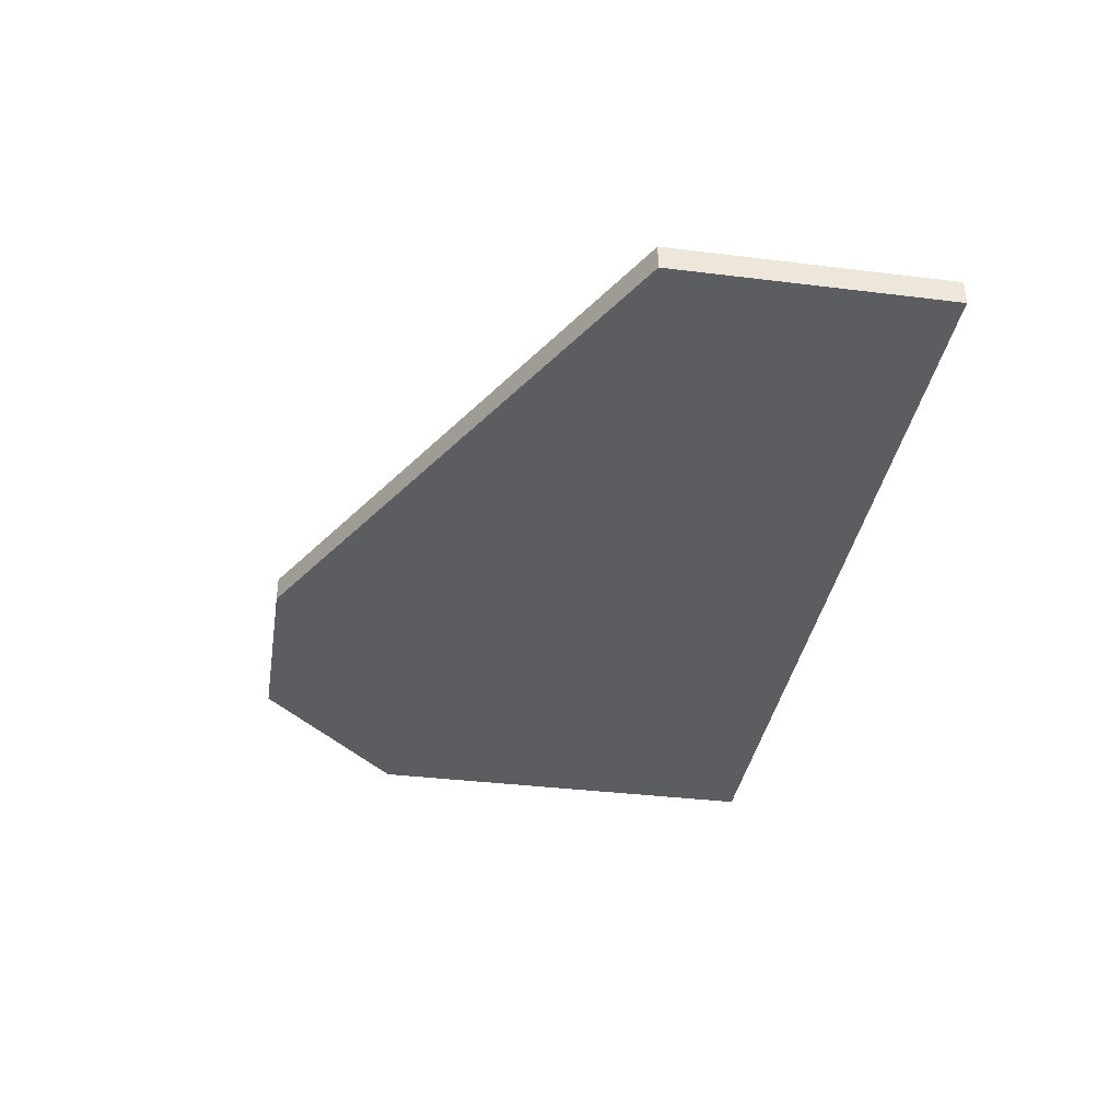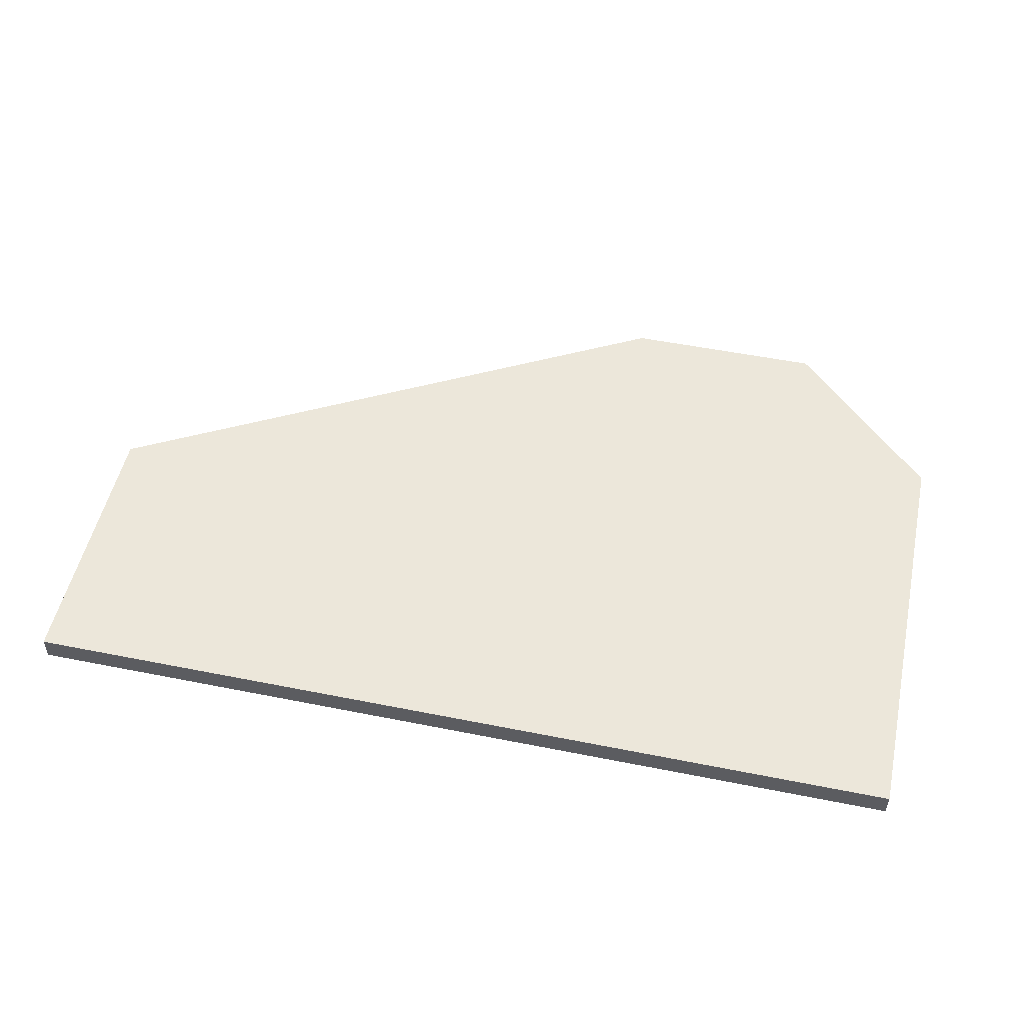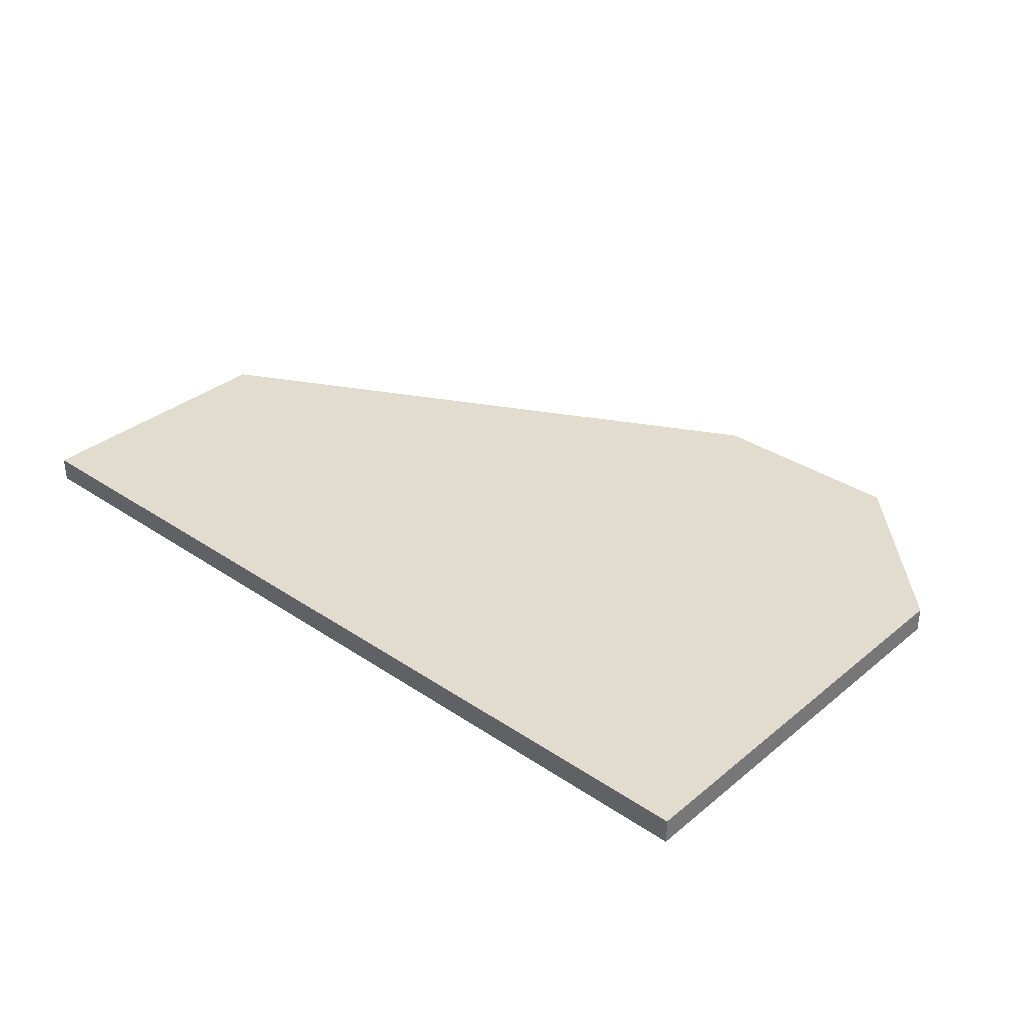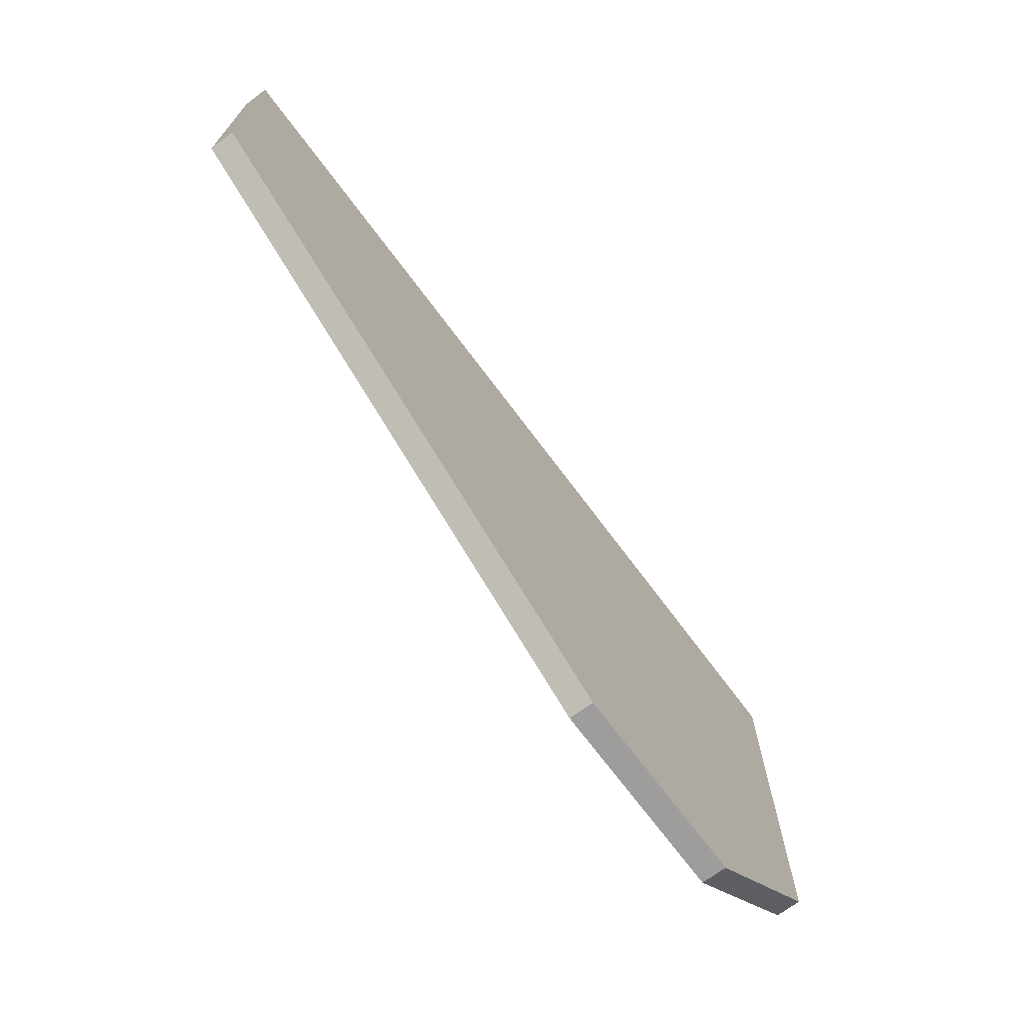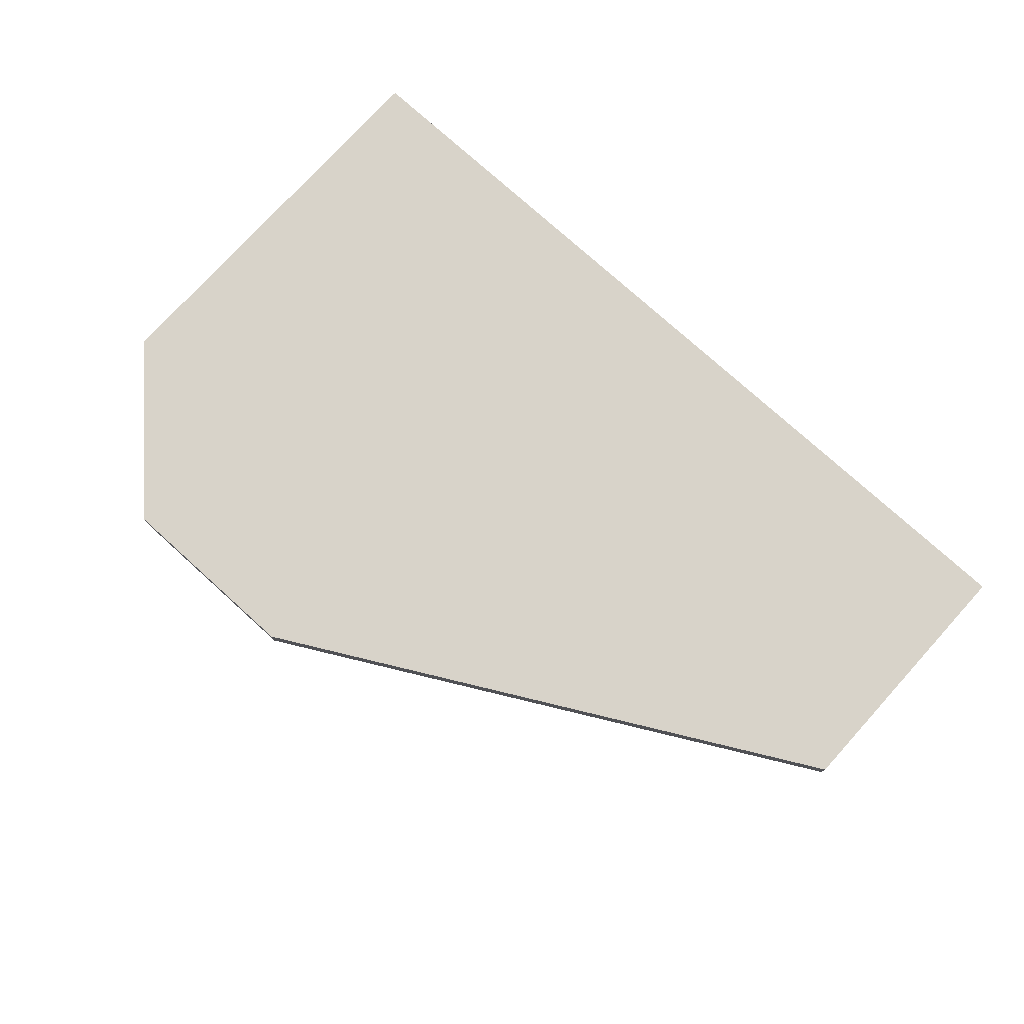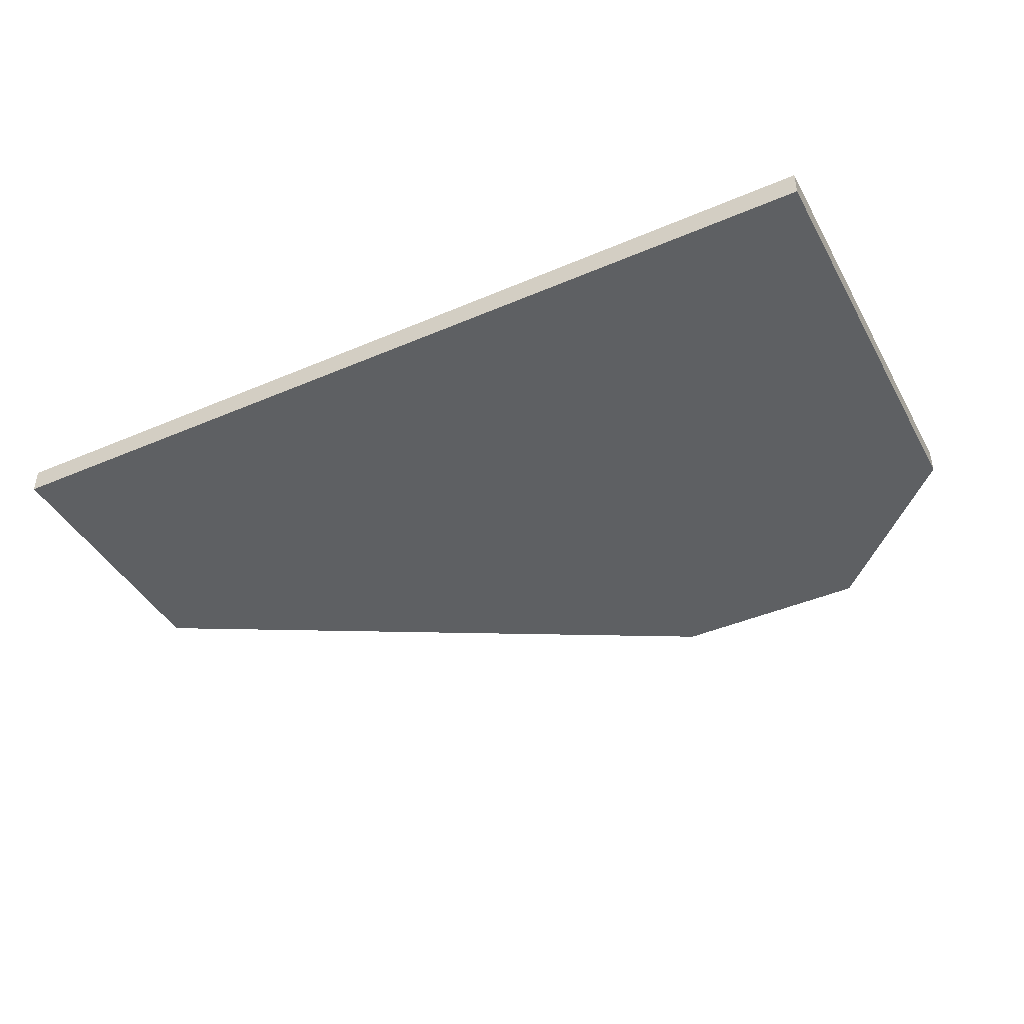
<metadata>
{"format":"obj","ext":"obj","renderer":"f3d","projection":"perspective","resolution":1024,"background":"white","views":[{"elev":-36.1,"azim":-99.2,"up":"+Y"},{"elev":51.9,"azim":12.2,"up":"+Y"},{"elev":34.0,"azim":42.3,"up":"+Y"},{"elev":-70.6,"azim":-53.3,"up":"+Z"},{"elev":75.9,"azim":-137.8,"up":"+Y"},{"elev":-42.7,"azim":27.1,"up":"+Y"}]}
</metadata>
<code>
o collider
v 0.45 0.025 -0.425
v 0.45 5.889e-08 -0.425
v -0.45 0.025 -0.275
v -0.45 5.889e-08 -0.275
v 0.45 0.025 -8.46e-17
v 0.45 5.889e-08 -8.307e-17
v -0.45 0.025 8.153e-17
v -0.45 5.889e-08 8.307e-17
v 0.3 0.025 -0.575
v 0.3 5.889e-08 -0.575
v 0.1 5.889e-08 -0.575
v 0.1 0.025 -0.575
g collider
f 2 10 9 1
f 4 8 7 3
f 6 8 4 11 10 2
f 9 12 3 7 5 1
f 5 7 8 6
f 10 11 12 9
f 1 5 6 2
f 3 12 11 4

</code>
